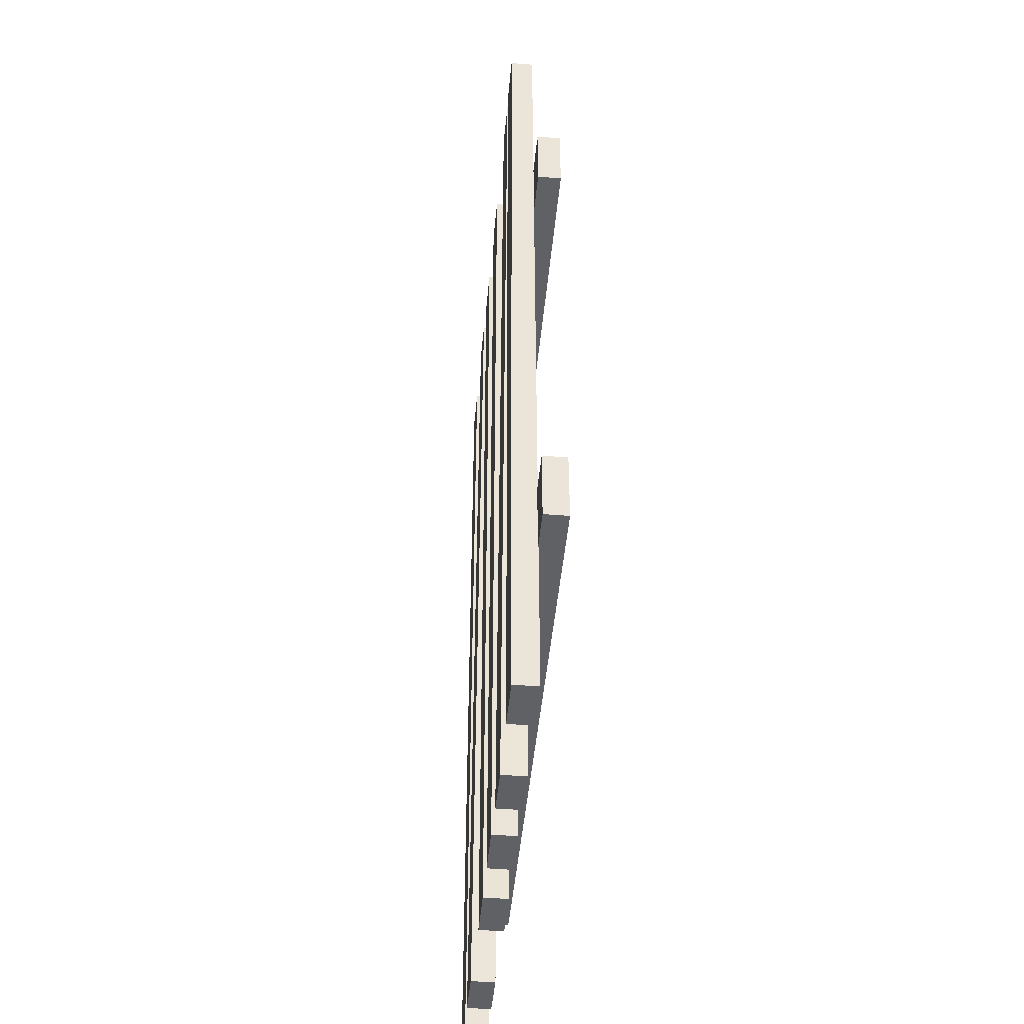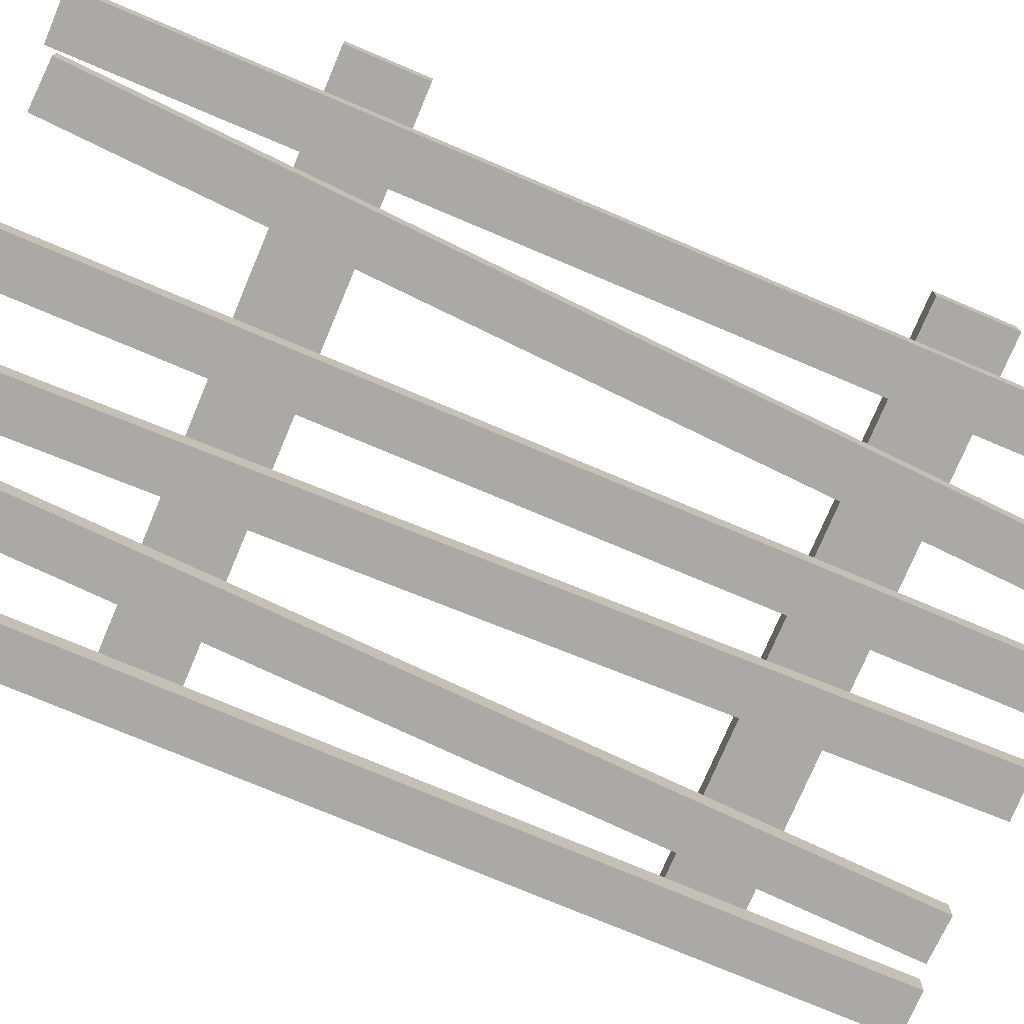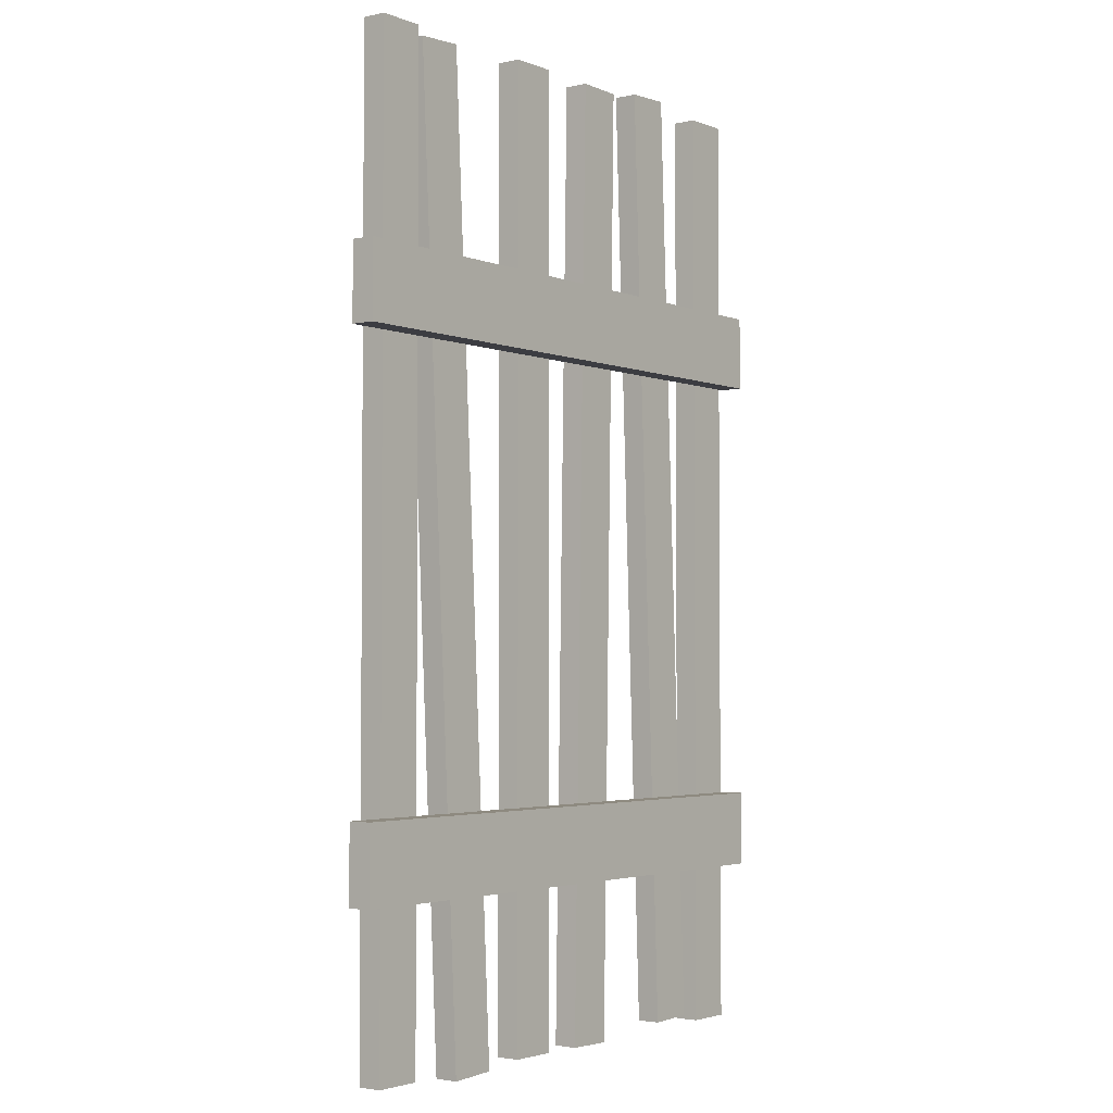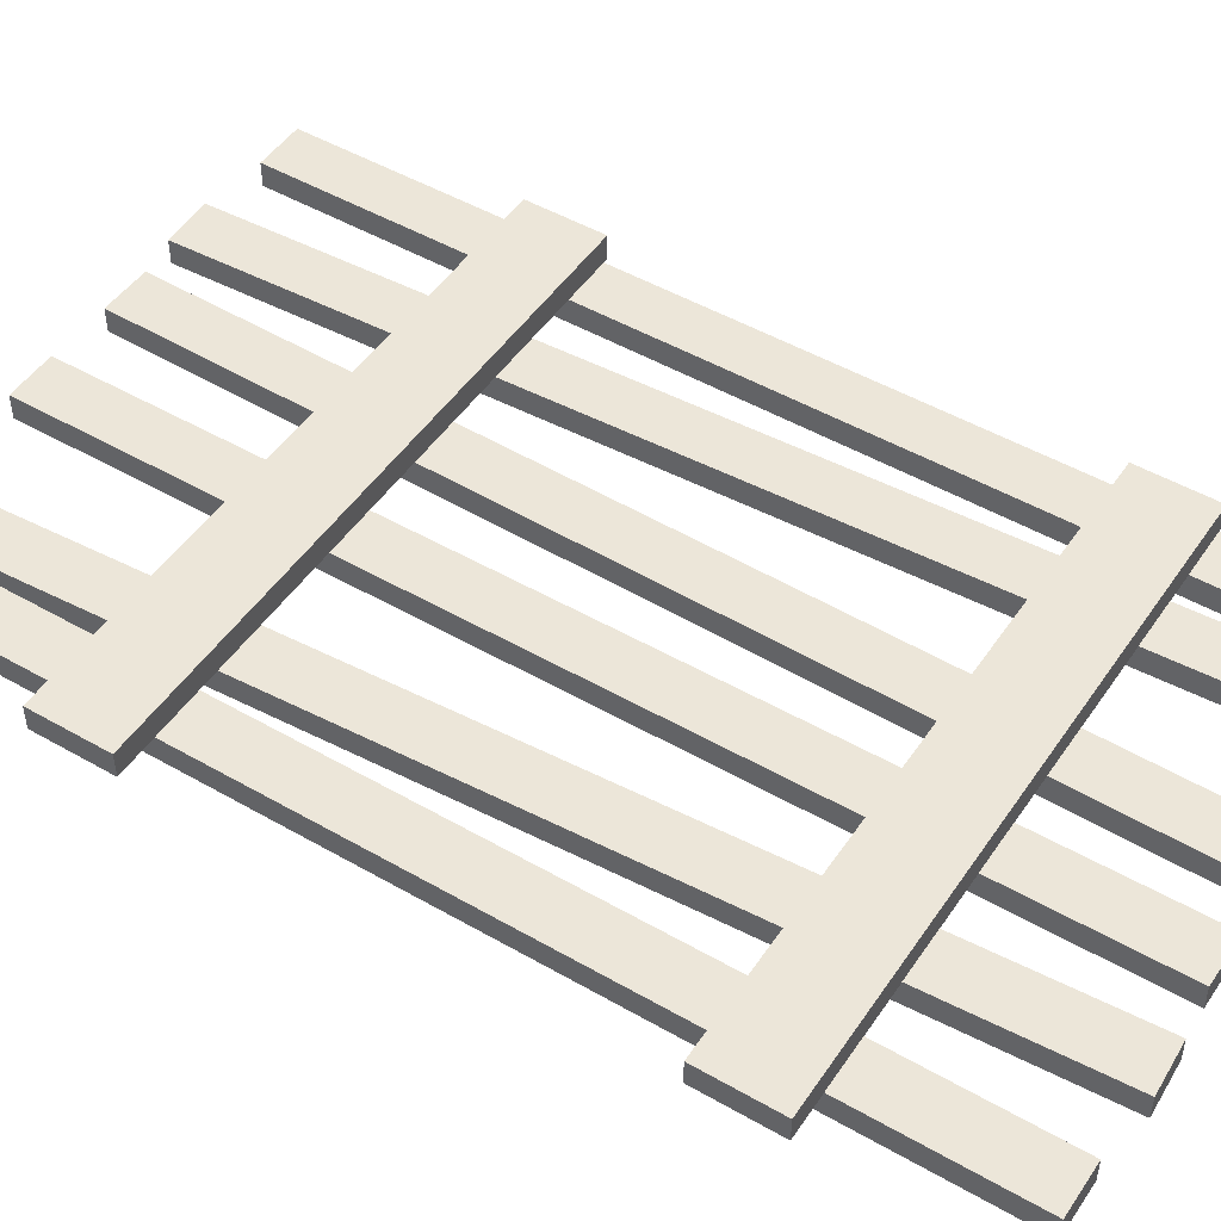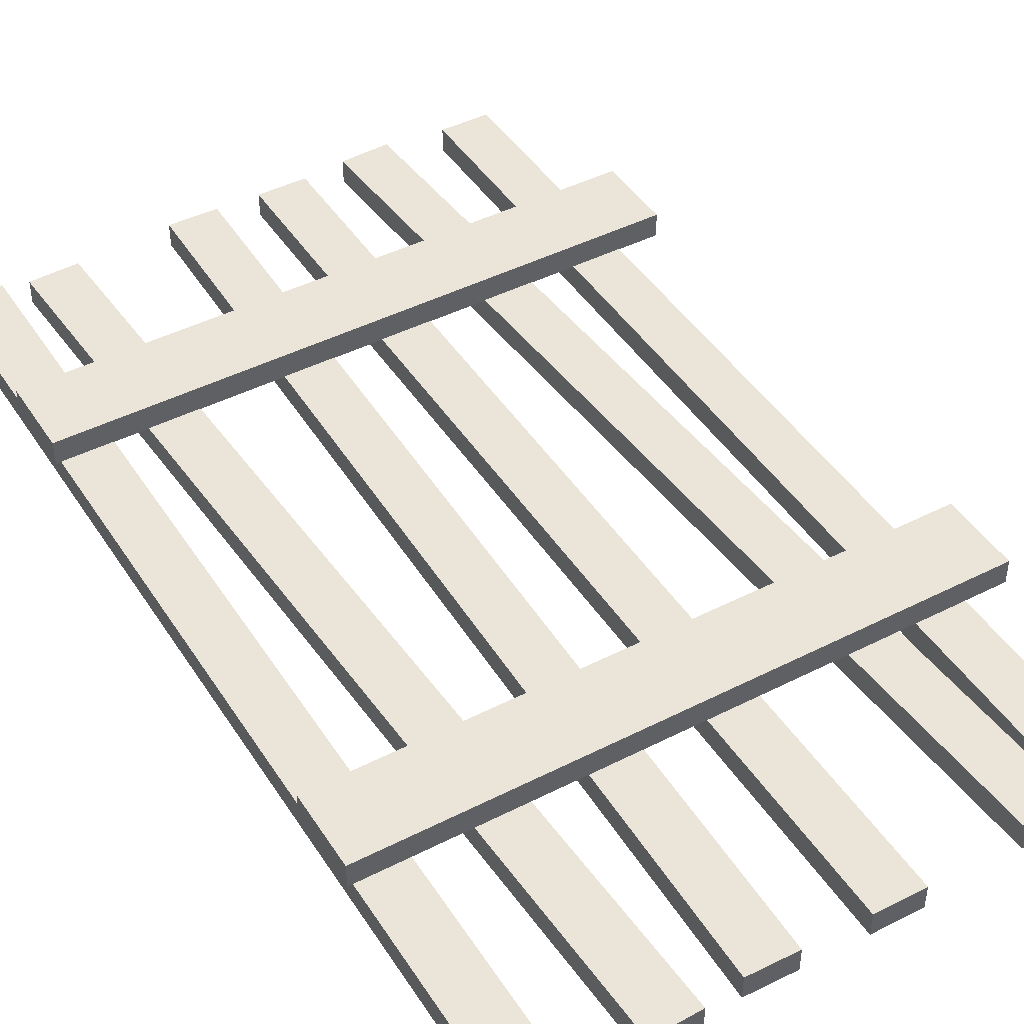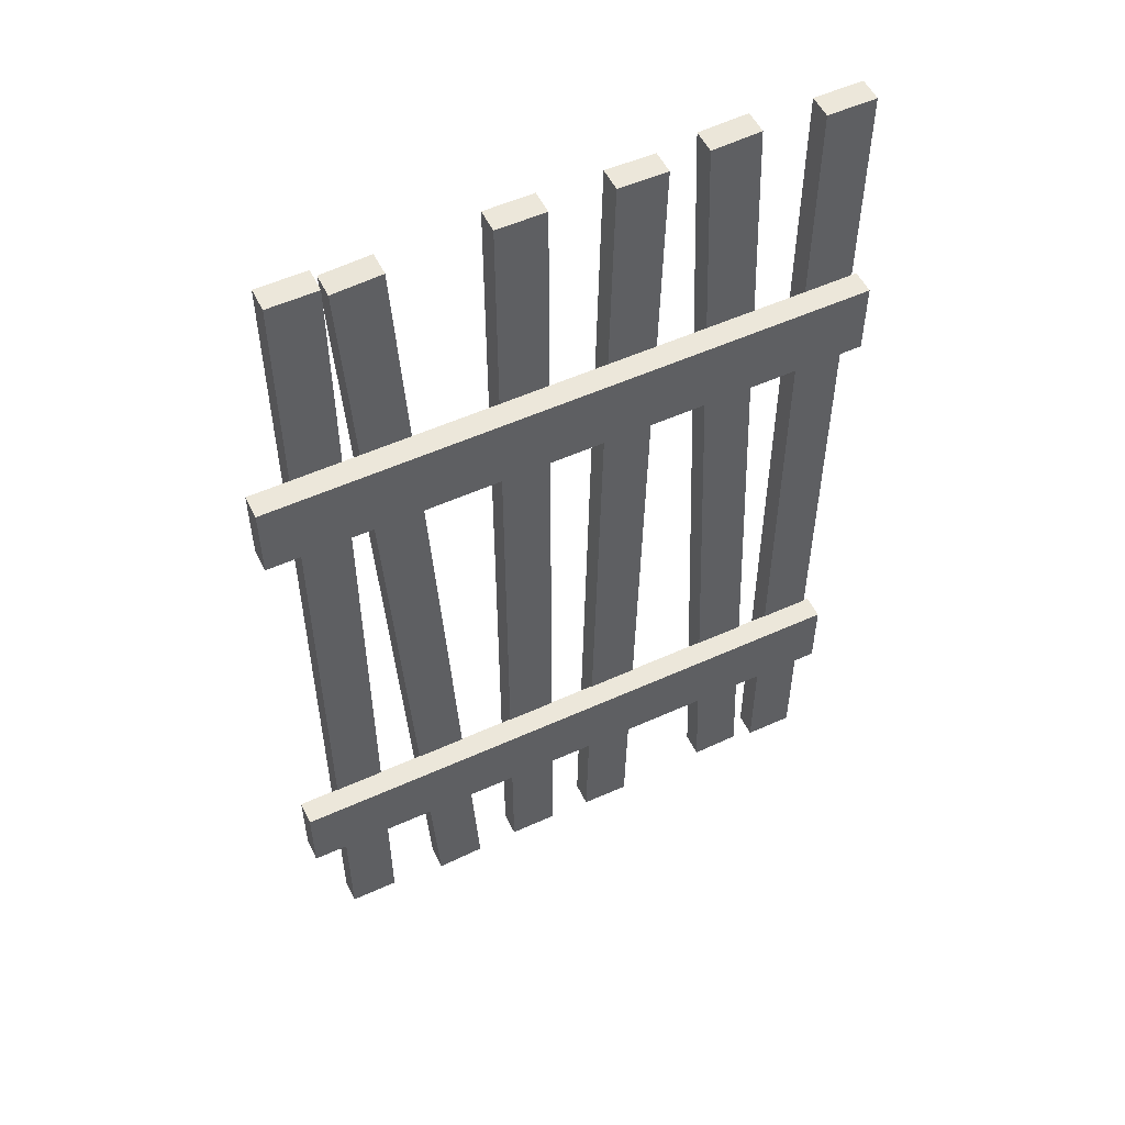
<metadata>
{"format":"obj","ext":"obj","renderer":"f3d","projection":"perspective","resolution":1024,"background":"white","views":[{"elev":-46.9,"azim":-95.2,"up":"+Y"},{"elev":-75.6,"azim":-112.9,"up":"+Z"},{"elev":-2.9,"azim":-52.7,"up":"+Y"},{"elev":48.7,"azim":-57.3,"up":"+Z"},{"elev":44.5,"azim":149.3,"up":"+Z"},{"elev":53.7,"azim":-25.8,"up":"+Y"}]}
</metadata>
<code>
o 0.002
v -0.001078 1.139 0.007373
v 1.001 1.139 0.007373
v 1.001 1.139 0.04737
v -0.001078 1.139 0.04737
v -0.001078 1.266 0.007373
v -0.001078 1.266 0.04737
v 1.001 1.266 0.04737
v 1.001 1.266 0.007373
v -0.001078 0.2748 0.005963
v 1.001 0.2748 0.005963
v 1.001 0.2748 0.04596
v -0.001078 0.2748 0.04596
v -0.001078 0.402 0.005963
v -0.001078 0.402 0.04596
v 1.001 0.402 0.04596
v 1.001 0.402 0.005963
v 0.911 1.624 -0.03322
v 0.911 0.000644 -0.03322
v 0.911 0.000644 0.006777
v 0.911 1.624 0.006777
v 0.9927 1.624 -0.03322
v 0.9927 1.624 0.006777
v 0.9927 0.000644 0.006777
v 0.9927 0.000643 -0.03322
v 0.7261 1.633 -0.03322
v 0.7912 0.01138 -0.03322
v 0.7912 0.01138 0.006777
v 0.7261 1.633 0.006777
v 0.8077 1.636 -0.03322
v 0.8077 1.636 0.006777
v 0.8728 0.01466 0.006777
v 0.8728 0.01466 -0.03322
v 0.5818 1.622 -0.03322
v 0.5506 -0.000554 -0.03322
v 0.5506 -0.000554 0.006777
v 0.5818 1.622 0.006777
v 0.6635 1.621 -0.03322
v 0.6635 1.621 0.006777
v 0.6323 -0.002123 0.006777
v 0.6323 -0.002123 -0.03322
v 0.3972 1.624 -0.03322
v 0.3972 0.000644 -0.03322
v 0.3972 0.000644 0.006777
v 0.3972 1.624 0.006777
v 0.4789 1.624 -0.03322
v 0.4789 1.624 0.006777
v 0.4789 0.000644 0.006777
v 0.4789 0.000643 -0.03322
v 0.1571 1.609 -0.03322
v 0.2439 -0.01192 -0.03322
v 0.2439 -0.01192 0.006777
v 0.1571 1.609 0.006777
v 0.2387 1.613 -0.03322
v 0.2387 1.613 0.006777
v 0.3255 -0.007548 0.006777
v 0.3255 -0.007549 -0.03322
v 0.06634 1.624 -0.03322
v 0.06634 0.000644 -0.03322
v 0.06634 0.000644 0.006777
v 0.06634 1.624 0.006777
v 0.148 1.624 -0.03322
v 0.148 1.624 0.006777
v 0.148 0.000644 0.006777
v 0.148 0.000643 -0.03322
f 1 2 3 4
f 5 6 7 8
f 1 5 8 2
f 2 8 7 3
f 3 7 6 4
f 5 1 4 6
f 9 10 11 12
f 13 14 15 16
f 9 13 16 10
f 10 16 15 11
f 11 15 14 12
f 13 9 12 14
f 17 18 19 20
f 21 22 23 24
f 17 21 24 18
f 18 24 23 19
f 19 23 22 20
f 21 17 20 22
f 25 26 27 28
f 29 30 31 32
f 25 29 32 26
f 26 32 31 27
f 27 31 30 28
f 29 25 28 30
f 33 34 35 36
f 37 38 39 40
f 33 37 40 34
f 34 40 39 35
f 35 39 38 36
f 37 33 36 38
f 41 42 43 44
f 45 46 47 48
f 41 45 48 42
f 42 48 47 43
f 43 47 46 44
f 45 41 44 46
f 49 50 51 52
f 53 54 55 56
f 49 53 56 50
f 50 56 55 51
f 51 55 54 52
f 53 49 52 54
f 57 58 59 60
f 61 62 63 64
f 57 61 64 58
f 58 64 63 59
f 59 63 62 60
f 61 57 60 62

</code>
